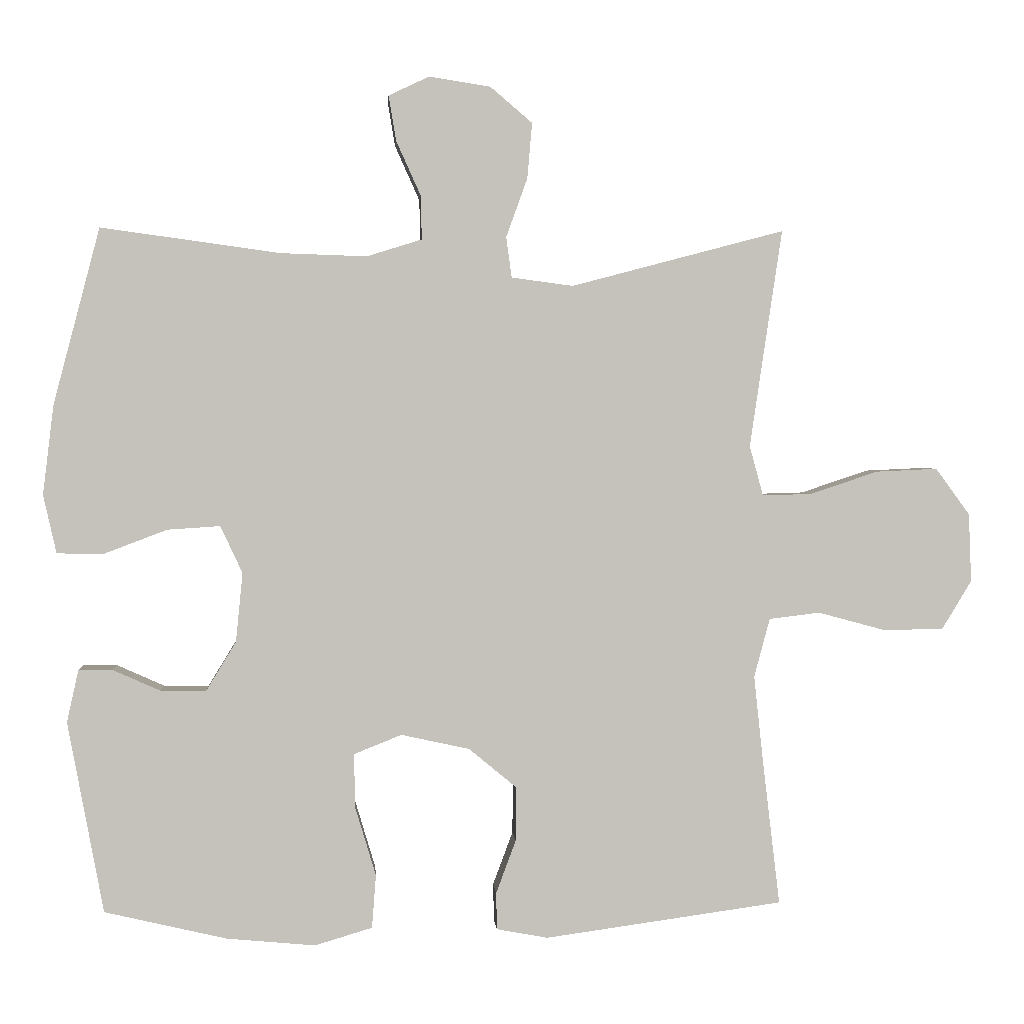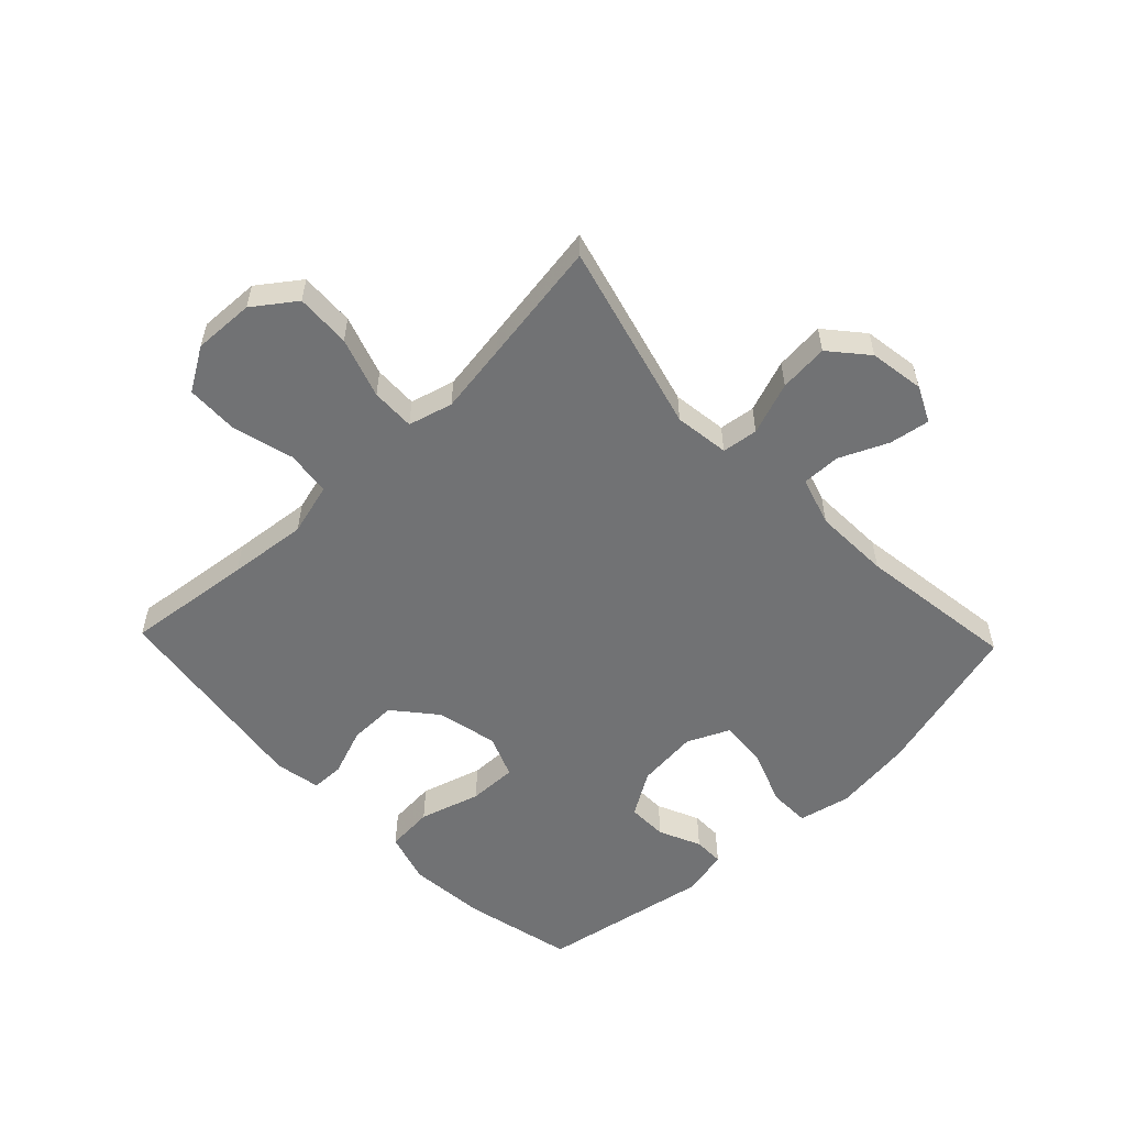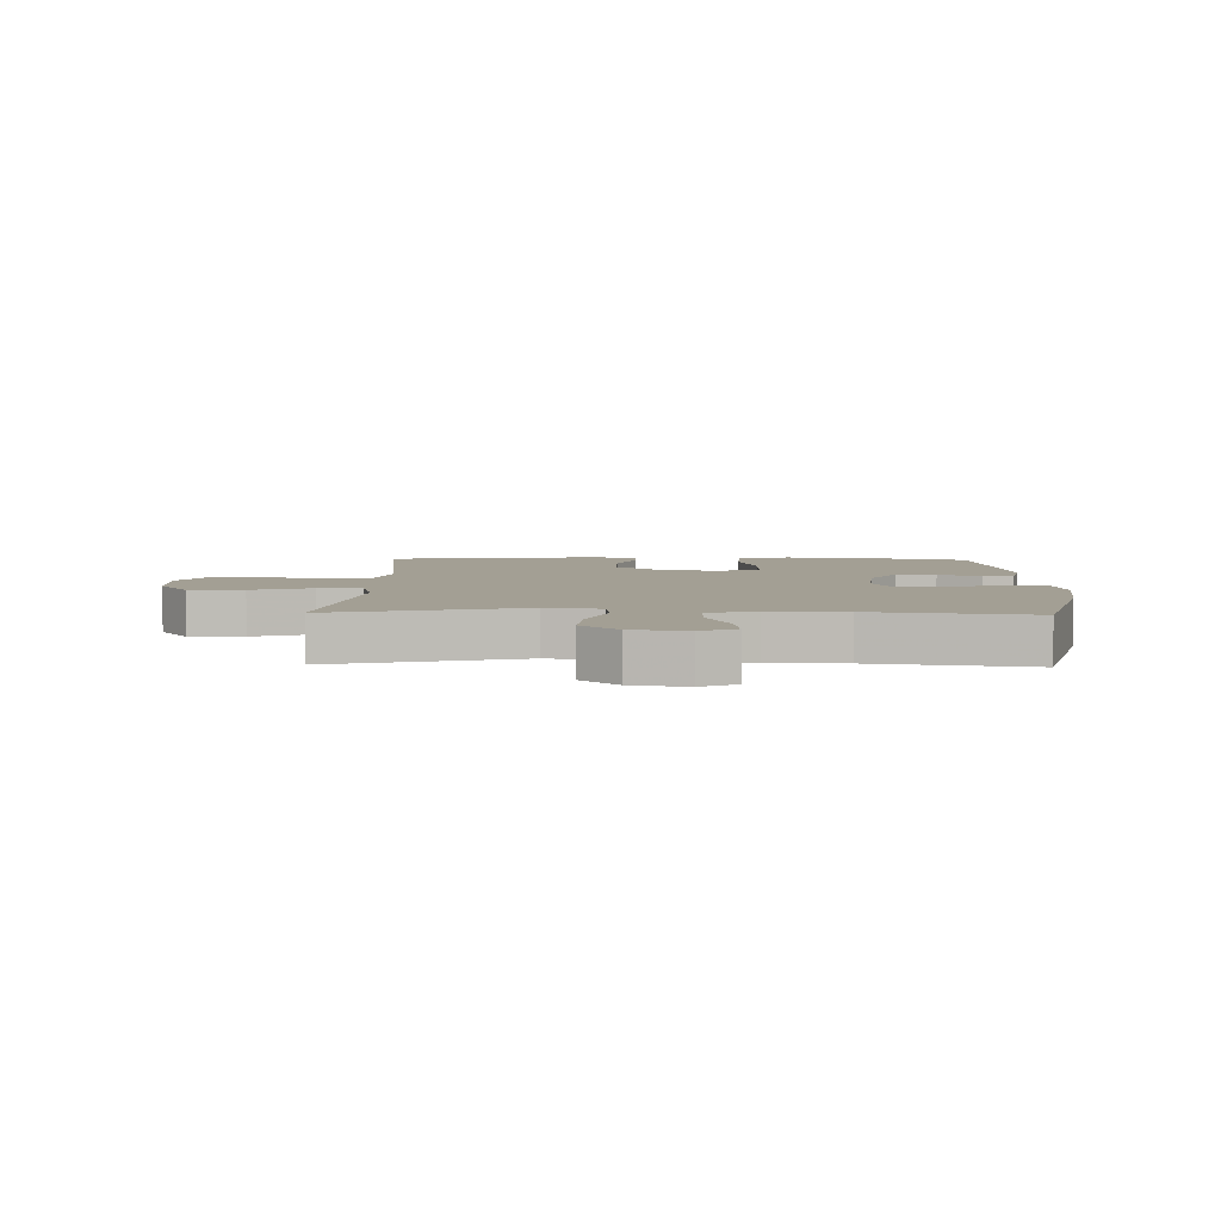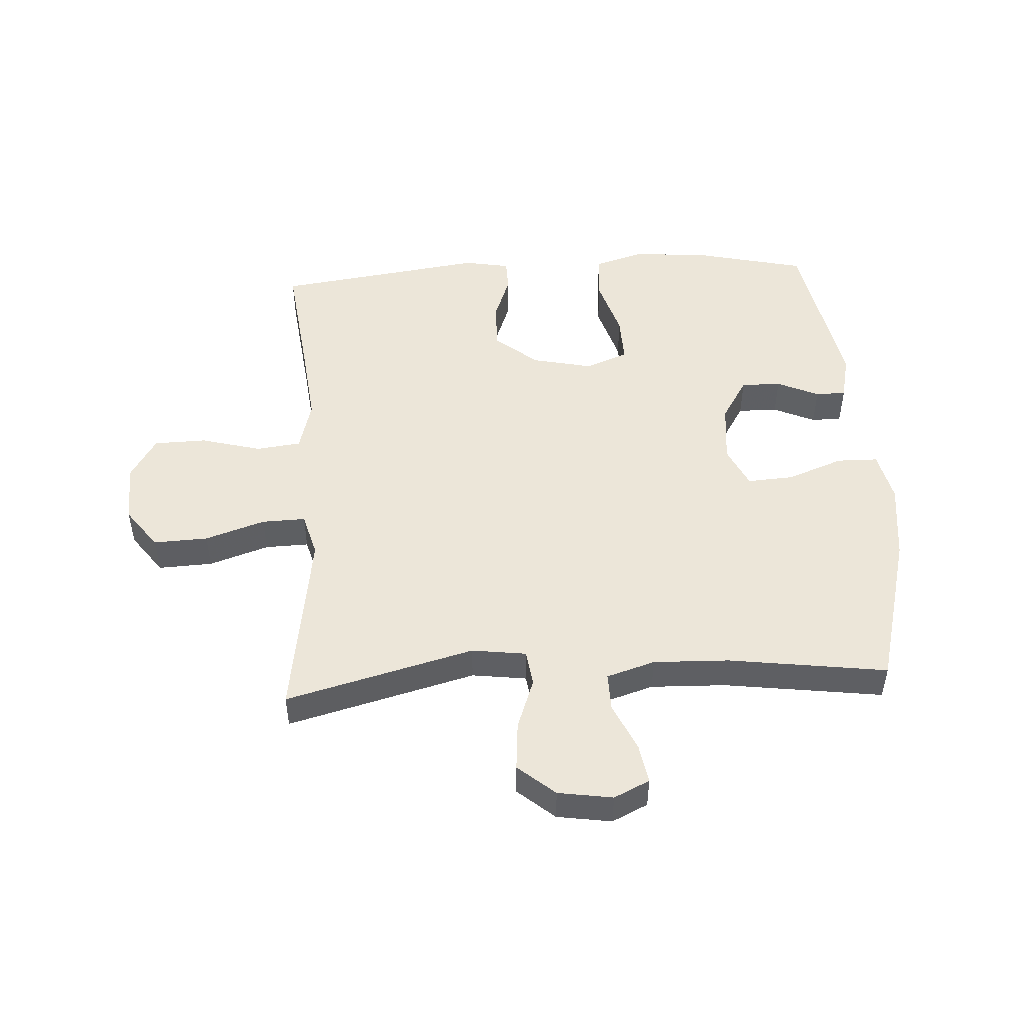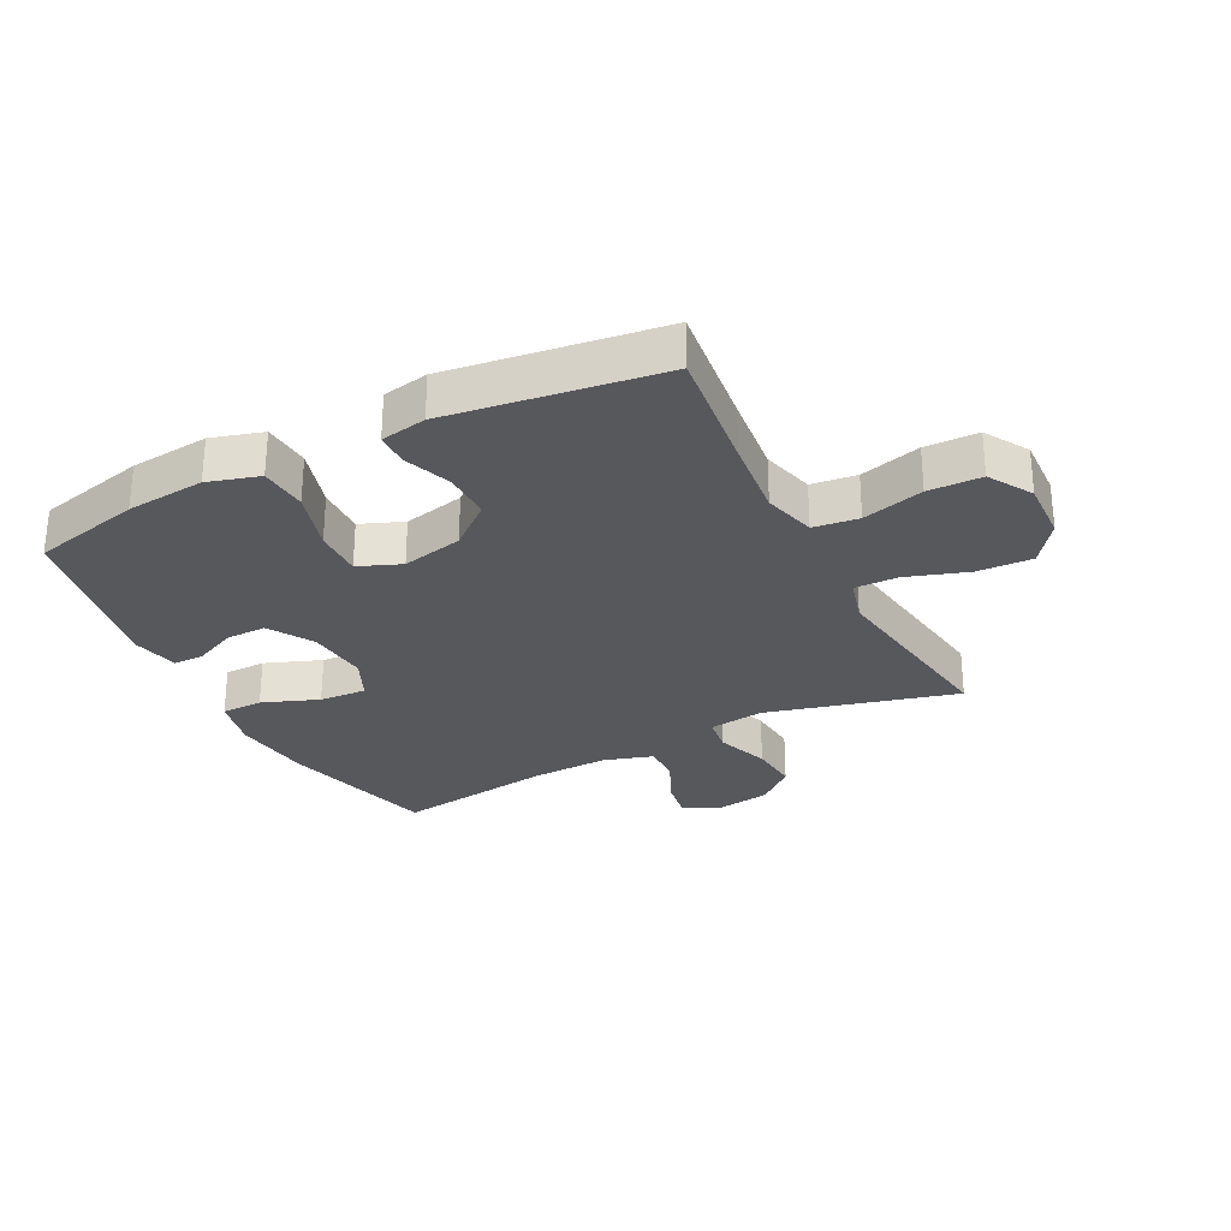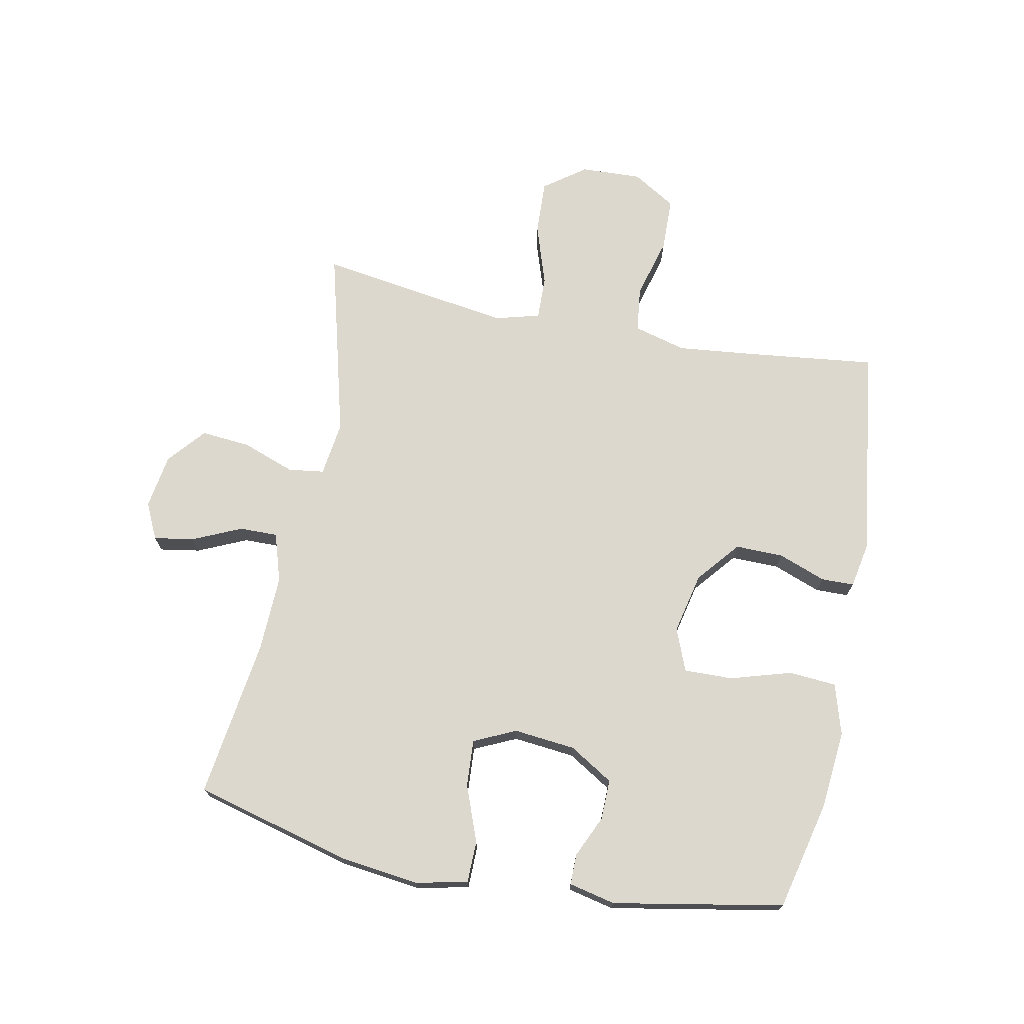
<metadata>
{"format":"obj","ext":"obj","renderer":"f3d","projection":"perspective","resolution":1024,"background":"white","views":[{"elev":2.3,"azim":175.9,"up":"+Z"},{"elev":-55.5,"azim":-46.2,"up":"+Y"},{"elev":5.4,"azim":1.7,"up":"+Y"},{"elev":49.0,"azim":-3.4,"up":"+Y"},{"elev":-28.7,"azim":-152.9,"up":"+Y"},{"elev":72.2,"azim":101.3,"up":"+Y"}]}
</metadata>
<code>
v -0.5 0.07 -0.5
v -0.475 0.07 -0.291
v -0.461 0.07 -0.161
v -0.484 0.07 -0.075
v -0.558 0.07 -0.066
v -0.658 0.07 -0.093
v -0.745 0.07 -0.091
v -0.788 0.07 -0.02
v -0.784 0.07 0.08
v -0.734 0.07 0.148
v -0.644 0.07 0.144
v -0.545 0.07 0.111
v -0.473 0.07 0.109
v -0.453 0.07 0.182
v -0.47 0.07 0.298
v -0.5 0.07 0.5
v -0.189 0.07 0.418
v -0.099 0.07 0.43
v -0.091 0.07 0.489
v -0.122 0.07 0.575
v -0.129 0.07 0.656
v -0.068 0.07 0.708
v 0.022 0.07 0.722
v 0.081 0.07 0.694
v 0.07 0.07 0.628
v 0.034 0.07 0.548
v 0.033 0.07 0.485
v 0.113 0.07 0.46
v 0.238 0.07 0.464
v 0.5 0.07 0.5
v 0.568 0.07 0.243
v 0.584 0.07 0.112
v 0.565 0.07 0.027
v 0.497 0.07 0.026
v 0.405 0.07 0.061
v 0.328 0.07 0.066
v 0.296 0.07 -0.003
v 0.306 0.07 -0.104
v 0.35 0.07 -0.176
v 0.416 0.07 -0.175
v 0.485 0.07 -0.144
v 0.535 0.07 -0.144
v 0.552 0.07 -0.22
v 0.5 0.07 -0.5
v 0.321 0.07 -0.542
v 0.192 0.07 -0.554
v 0.108 0.07 -0.529
v 0.102 0.07 -0.451
v 0.132 0.07 -0.351
v 0.134 0.07 -0.271
v 0.064 0.07 -0.243
v -0.036 0.07 -0.265
v -0.106 0.07 -0.323
v -0.105 0.07 -0.402
v -0.076 0.07 -0.48
v -0.077 0.07 -0.534
v -0.152 0.07 -0.548
v -0.5 0 -0.5
v -0.475 0 -0.291
v -0.461 0 -0.161
v -0.484 0 -0.075
v -0.558 0 -0.066
v -0.658 0 -0.093
v -0.745 0 -0.091
v -0.788 0 -0.02
v -0.784 0 0.08
v -0.734 0 0.148
v -0.644 0 0.144
v -0.545 0 0.111
v -0.473 0 0.109
v -0.453 0 0.182
v -0.47 0 0.298
v -0.5 0 0.5
v -0.189 0 0.418
v -0.099 0 0.43
v -0.091 0 0.489
v -0.122 0 0.575
v -0.129 0 0.656
v -0.068 0 0.708
v 0.022 0 0.722
v 0.081 0 0.694
v 0.07 0 0.628
v 0.034 0 0.548
v 0.033 0 0.485
v 0.113 0 0.46
v 0.238 0 0.464
v 0.5 0 0.5
v 0.568 0 0.243
v 0.584 0 0.112
v 0.565 0 0.027
v 0.497 0 0.026
v 0.405 0 0.061
v 0.328 0 0.066
v 0.296 0 -0.003
v 0.306 0 -0.104
v 0.35 0 -0.176
v 0.416 0 -0.175
v 0.485 0 -0.144
v 0.535 0 -0.144
v 0.552 0 -0.22
v 0.5 0 -0.5
v 0.321 0 -0.542
v 0.192 0 -0.554
v 0.108 0 -0.529
v 0.102 0 -0.451
v 0.132 0 -0.351
v 0.134 0 -0.271
v 0.064 0 -0.243
v -0.036 0 -0.265
v -0.106 0 -0.323
v -0.105 0 -0.402
v -0.076 0 -0.48
v -0.077 0 -0.534
v -0.152 0 -0.548
f 57 1 2
f 56 57 2
f 55 56 2
f 54 55 2
f 53 54 2 3
f 52 53 3 4
f 51 52 4
f 47 48 49
f 46 47 49
f 45 46 49
f 44 45 49
f 43 44 49
f 42 43 49
f 41 42 49
f 40 41 49
f 39 40 49 50
f 38 39 50 51
f 33 34 35
f 32 33 35
f 31 32 35
f 30 31 35
f 29 30 35
f 28 29 35 36
f 27 28 36 37
f 24 25 26
f 23 24 26
f 22 23 26
f 21 22 26
f 20 21 26
f 19 20 26
f 18 19 26 27
f 15 16 17
f 14 15 17 18
f 38 51 4
f 37 38 4
f 27 37 4
f 18 27 4
f 14 18 4
f 13 14 4
f 10 11 12
f 9 10 12
f 8 9 12
f 7 8 12
f 6 7 12
f 5 6 12
f 4 5 12 13
f 59 58 114
f 59 114 113
f 59 113 112
f 59 112 111
f 60 59 111 110
f 61 60 110 109
f 61 109 108
f 106 105 104
f 106 104 103
f 106 103 102
f 106 102 101
f 106 101 100
f 106 100 99
f 106 99 98
f 106 98 97
f 107 106 97 96
f 108 107 96 95
f 92 91 90
f 92 90 89
f 92 89 88
f 92 88 87
f 92 87 86
f 93 92 86 85
f 94 93 85 84
f 83 82 81
f 83 81 80
f 83 80 79
f 83 79 78
f 83 78 77
f 83 77 76
f 84 83 76 75
f 74 73 72
f 75 74 72 71
f 61 108 95
f 61 95 94
f 61 94 84
f 61 84 75
f 61 75 71
f 61 71 70
f 69 68 67
f 69 67 66
f 69 66 65
f 69 65 64
f 69 64 63
f 69 63 62
f 70 69 62 61
f 1 58 59 2
f 2 59 60 3
f 3 60 61 4
f 4 61 62 5
f 5 62 63 6
f 6 63 64 7
f 7 64 65 8
f 8 65 66 9
f 9 66 67 10
f 10 67 68 11
f 11 68 69 12
f 12 69 70 13
f 13 70 71 14
f 14 71 72 15
f 15 72 73 16
f 16 73 74 17
f 17 74 75 18
f 18 75 76 19
f 19 76 77 20
f 20 77 78 21
f 21 78 79 22
f 22 79 80 23
f 23 80 81 24
f 24 81 82 25
f 25 82 83 26
f 26 83 84 27
f 27 84 85 28
f 28 85 86 29
f 29 86 87 30
f 30 87 88 31
f 31 88 89 32
f 32 89 90 33
f 33 90 91 34
f 34 91 92 35
f 35 92 93 36
f 36 93 94 37
f 37 94 95 38
f 38 95 96 39
f 39 96 97 40
f 40 97 98 41
f 41 98 99 42
f 42 99 100 43
f 43 100 101 44
f 44 101 102 45
f 45 102 103 46
f 46 103 104 47
f 47 104 105 48
f 48 105 106 49
f 49 106 107 50
f 50 107 108 51
f 51 108 109 52
f 52 109 110 53
f 53 110 111 54
f 54 111 112 55
f 55 112 113 56
f 56 113 114 57
f 57 114 58 1

</code>
